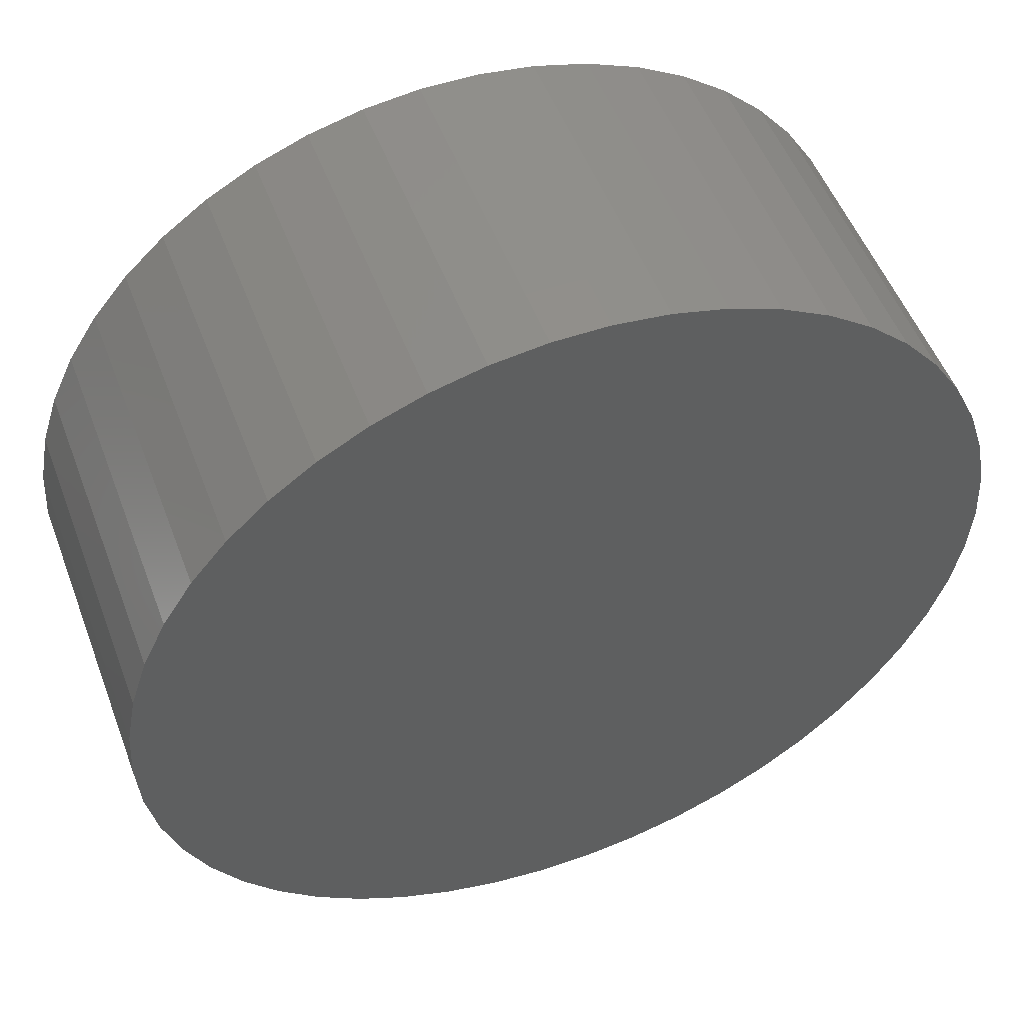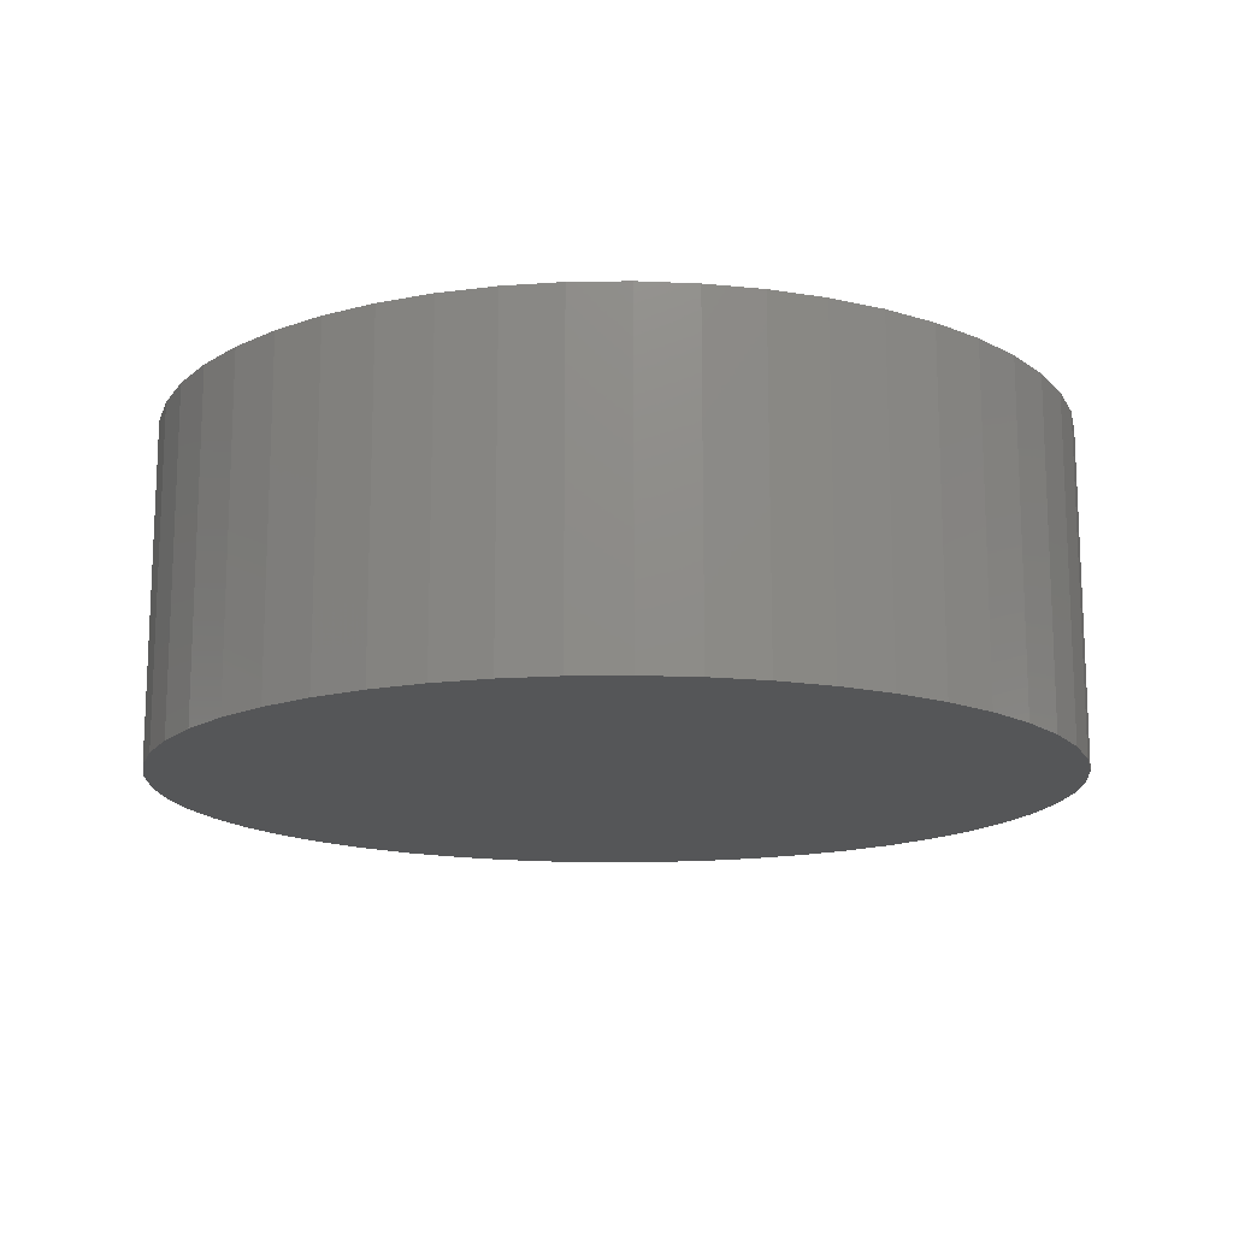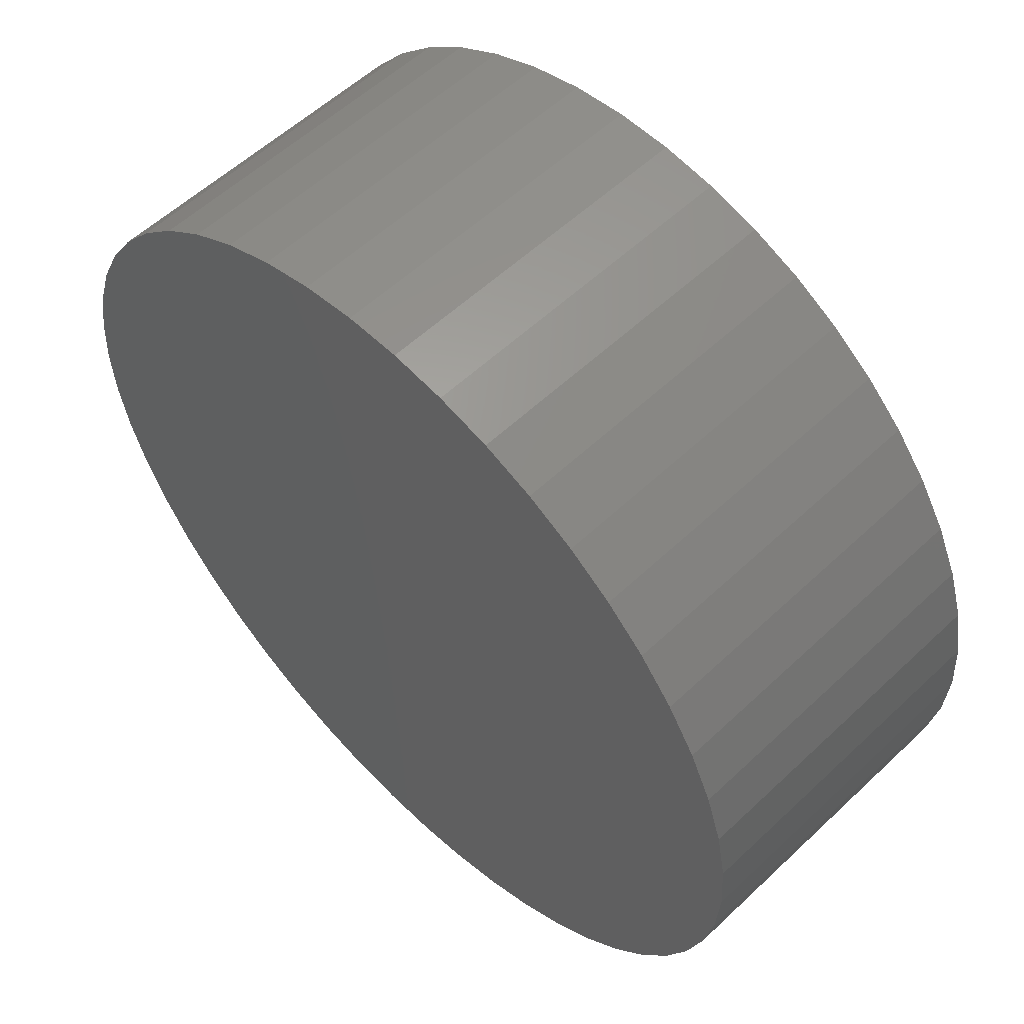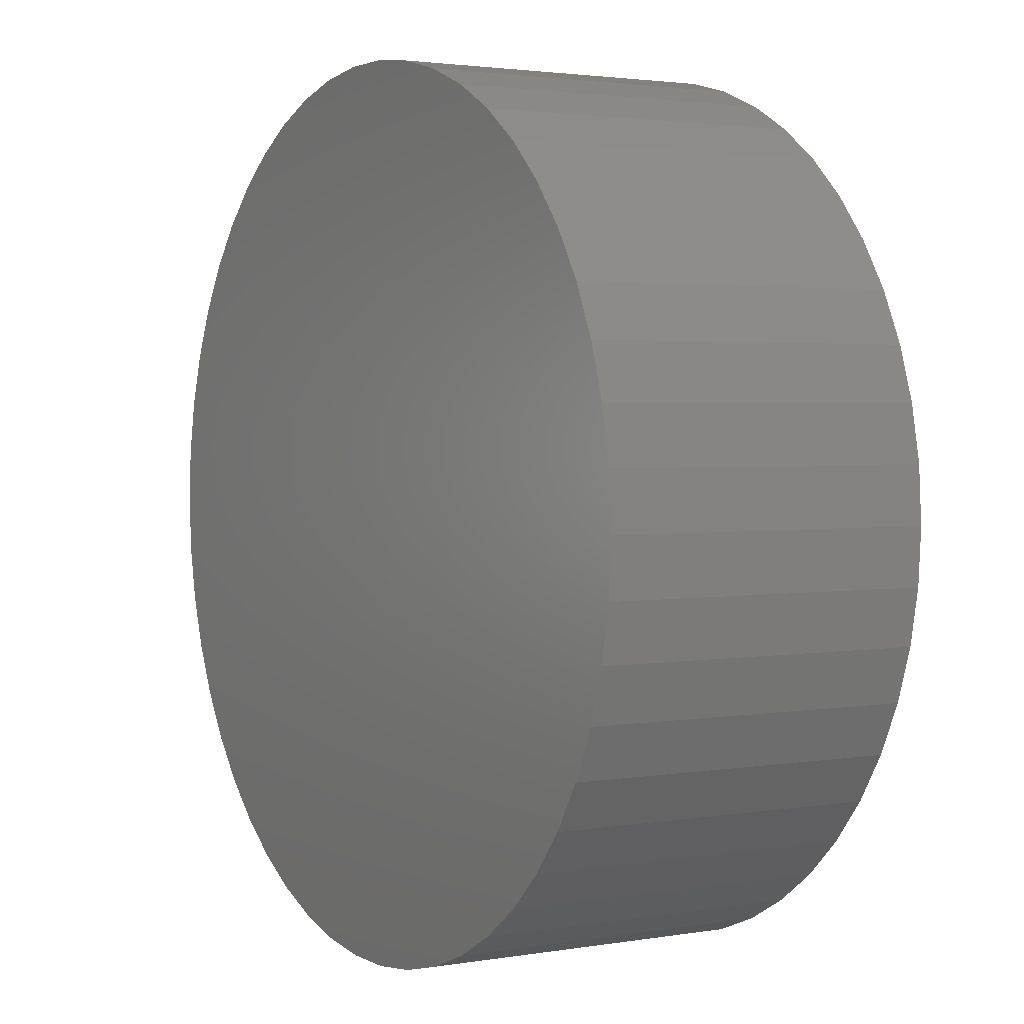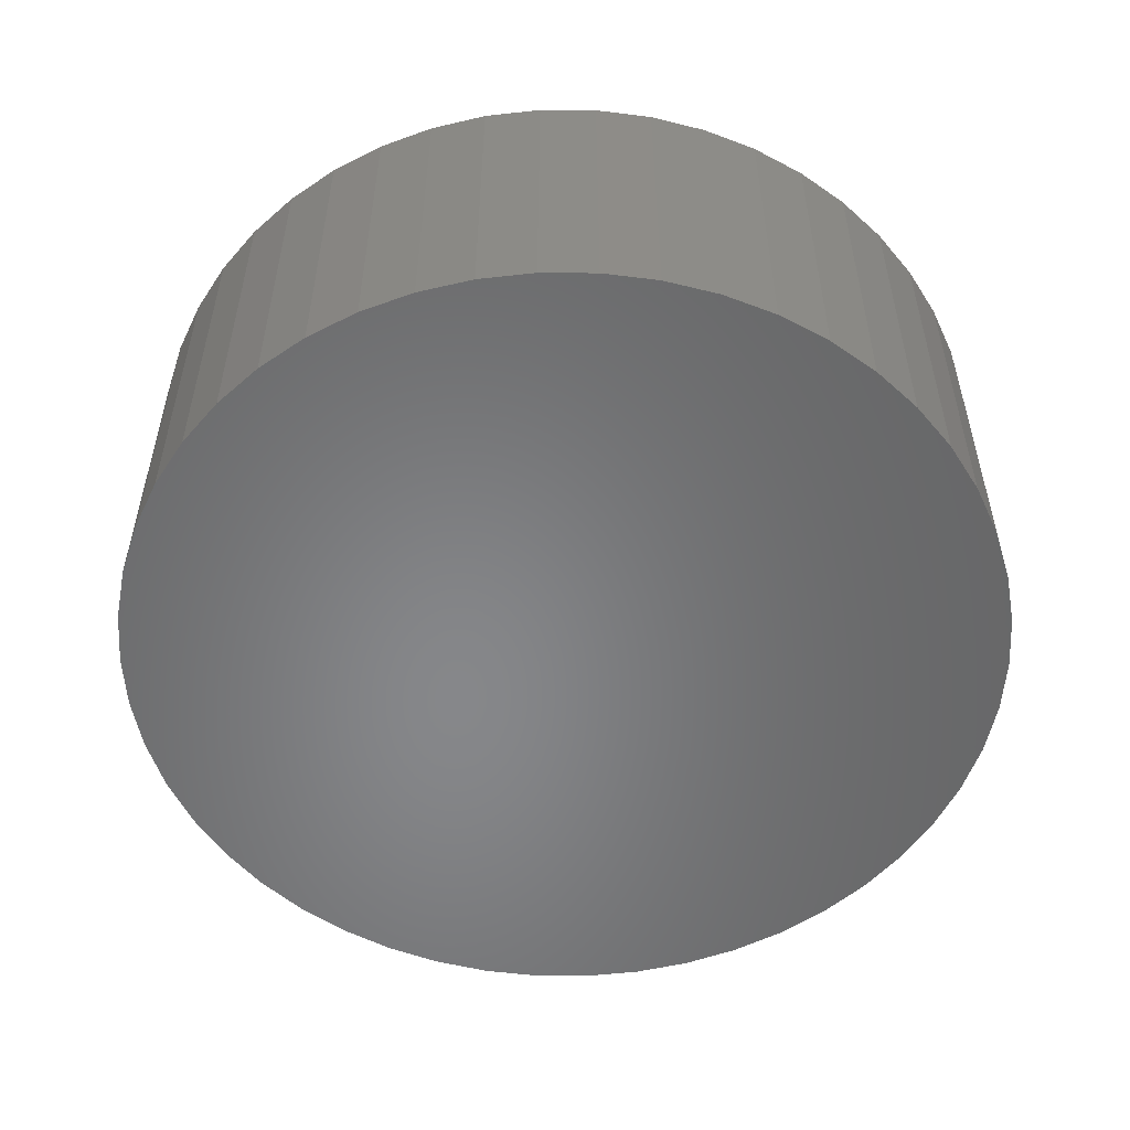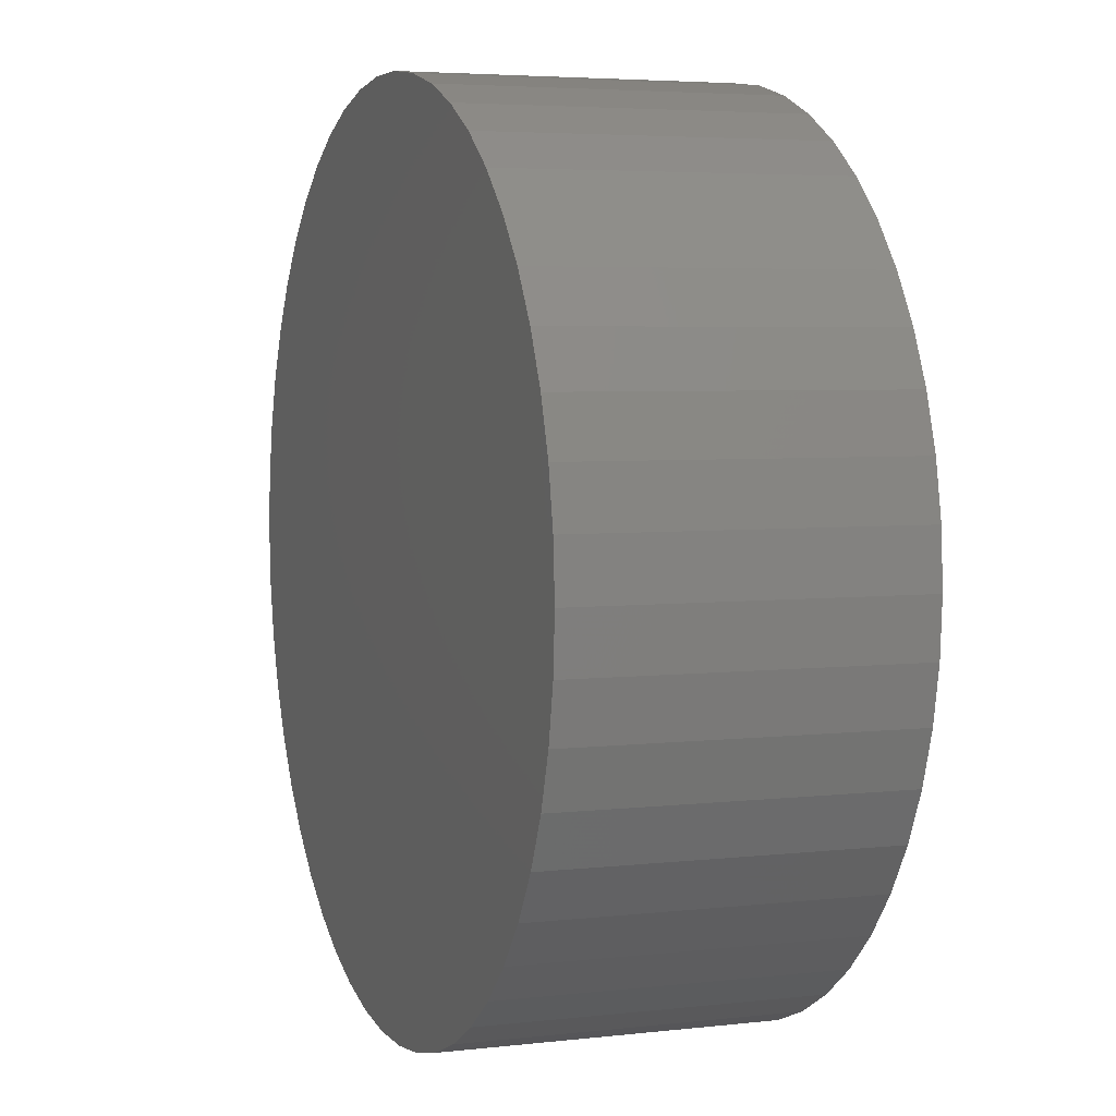
<metadata>
{"format":"stl","ext":"stl","renderer":"f3d","projection":"perspective","resolution":1024,"background":"white","views":[{"elev":52.1,"azim":159.5,"up":"+Y"},{"elev":-14.9,"azim":124.2,"up":"+Z"},{"elev":56.4,"azim":45.4,"up":"+Y"},{"elev":2.4,"azim":-120.5,"up":"+Y"},{"elev":-53.8,"azim":86.0,"up":"+Z"},{"elev":4.6,"azim":69.8,"up":"+Y"}]}
</metadata>
<code>
# stl→obj: 100 verts, 196 faces
v 5.35 0 2
v 5.308 0.6705 -2
v 5.308 0.6705 2
v 5.35 0 -2
v -5.35 0 -2
v -5.308 0.6705 2
v -5.308 0.6705 -2
v -5.35 0 2
v 0.3359 5.339 -2
v -0.3359 5.339 2
v 0.3359 5.339 2
v -0.3359 5.339 -2
v 5.308 -0.6705 2
v 5.182 1.33 2
v 5.182 -1.33 2
v 4.974 1.969 2
v 4.974 -1.969 2
v 4.688 2.577 2
v 4.688 -2.577 2
v 4.328 3.145 2
v 4.328 -3.145 2
v 3.9 3.662 2
v 3.9 -3.662 2
v 3.41 4.122 2
v 3.41 -4.122 2
v 2.867 4.517 2
v 2.867 -4.517 2
v 2.278 4.841 2
v 2.278 -4.841 2
v 1.653 5.088 2
v 1.653 -5.088 2
v 1.002 5.255 2
v 1.002 -5.255 2
v 0.3359 -5.339 2
v -0.3359 -5.339 2
v -1.002 5.255 2
v -1.002 -5.255 2
v -1.653 5.088 2
v -1.653 -5.088 2
v -2.278 4.841 2
v -2.278 -4.841 2
v -2.867 4.517 2
v -2.867 -4.517 2
v -3.41 4.122 2
v -3.41 -4.122 2
v -3.9 3.662 2
v -3.9 -3.662 2
v -4.328 3.145 2
v -4.328 -3.145 2
v -4.688 2.577 2
v -4.688 -2.577 2
v -4.974 1.969 2
v -4.974 -1.969 2
v -5.182 1.33 2
v -5.182 -1.33 2
v -5.308 -0.6705 2
v 3.9 3.662 -2
v 3.41 4.122 -2
v 5.308 -0.6705 -2
v 5.182 -1.33 -2
v 5.182 1.33 -2
v 4.974 -1.969 -2
v 4.974 1.969 -2
v 4.688 -2.577 -2
v 4.688 2.577 -2
v 4.328 -3.145 -2
v 4.328 3.145 -2
v 3.9 -3.662 -2
v 3.41 -4.122 -2
v 2.867 -4.517 -2
v 2.867 4.517 -2
v 2.278 -4.841 -2
v 2.278 4.841 -2
v 1.653 -5.088 -2
v 1.653 5.088 -2
v 1.002 -5.255 -2
v 1.002 5.255 -2
v 0.3359 -5.339 -2
v -0.3359 -5.339 -2
v -1.002 -5.255 -2
v -1.002 5.255 -2
v -1.653 -5.088 -2
v -1.653 5.088 -2
v -2.278 -4.841 -2
v -2.278 4.841 -2
v -2.867 -4.517 -2
v -2.867 4.517 -2
v -3.41 -4.122 -2
v -3.41 4.122 -2
v -3.9 -3.662 -2
v -3.9 3.662 -2
v -4.328 -3.145 -2
v -4.328 3.145 -2
v -4.688 -2.577 -2
v -4.688 2.577 -2
v -4.974 -1.969 -2
v -4.974 1.969 -2
v -5.182 -1.33 -2
v -5.182 1.33 -2
v -5.308 -0.6705 -2
f 1 2 3
f 2 1 4
f 5 6 7
f 6 5 8
f 9 10 11
f 10 9 12
f 3 13 1
f 14 13 3
f 14 15 13
f 16 15 14
f 16 17 15
f 18 17 16
f 18 19 17
f 20 19 18
f 20 21 19
f 22 21 20
f 22 23 21
f 24 23 22
f 24 25 23
f 26 25 24
f 26 27 25
f 28 27 26
f 28 29 27
f 30 29 28
f 30 31 29
f 32 31 30
f 32 33 31
f 11 33 32
f 11 34 33
f 10 34 11
f 10 35 34
f 36 35 10
f 36 37 35
f 38 37 36
f 38 39 37
f 40 39 38
f 40 41 39
f 42 41 40
f 42 43 41
f 44 43 42
f 44 45 43
f 46 45 44
f 46 47 45
f 48 47 46
f 48 49 47
f 50 49 48
f 50 51 49
f 52 51 50
f 52 53 51
f 54 53 52
f 54 55 53
f 6 55 54
f 6 56 55
f 56 6 8
f 57 24 22
f 24 57 58
f 59 2 4
f 60 2 59
f 60 61 2
f 62 61 60
f 62 63 61
f 64 63 62
f 64 65 63
f 66 65 64
f 66 67 65
f 68 67 66
f 68 57 67
f 69 57 68
f 69 58 57
f 70 58 69
f 70 71 58
f 72 71 70
f 72 73 71
f 74 73 72
f 74 75 73
f 76 75 74
f 76 77 75
f 78 77 76
f 78 9 77
f 79 9 78
f 79 12 9
f 80 12 79
f 80 81 12
f 82 81 80
f 82 83 81
f 84 83 82
f 84 85 83
f 86 85 84
f 86 87 85
f 88 87 86
f 88 89 87
f 90 89 88
f 90 91 89
f 92 91 90
f 92 93 91
f 94 93 92
f 94 95 93
f 96 95 94
f 96 97 95
f 98 97 96
f 98 99 97
f 100 99 98
f 100 7 99
f 7 100 5
f 89 46 44
f 46 89 91
f 83 40 38
f 40 83 85
f 16 65 18
f 65 16 63
f 75 32 30
f 32 75 77
f 71 28 26
f 28 71 73
f 97 50 95
f 50 97 52
f 93 46 91
f 46 93 48
f 12 36 10
f 36 12 81
f 15 59 13
f 59 15 60
f 3 61 14
f 61 3 2
f 18 67 20
f 67 18 65
f 73 30 28
f 30 73 75
f 58 26 24
f 26 58 71
f 99 52 97
f 52 99 54
f 85 42 40
f 42 85 87
f 13 4 1
f 4 13 59
f 90 45 47
f 45 90 88
f 94 53 96
f 53 94 51
f 100 8 5
f 8 100 56
f 79 34 35
f 34 79 78
f 72 27 29
f 27 72 70
f 19 62 17
f 62 19 64
f 23 66 21
f 66 23 68
f 14 63 16
f 63 14 61
f 20 57 22
f 57 20 67
f 77 11 32
f 11 77 9
f 95 48 93
f 48 95 50
f 7 54 99
f 54 7 6
f 87 44 42
f 44 87 89
f 81 38 36
f 38 81 83
f 84 39 41
f 39 84 82
f 90 49 92
f 49 90 47
f 96 55 98
f 55 96 53
f 69 23 25
f 23 69 68
f 74 29 31
f 29 74 72
f 76 31 33
f 31 76 74
f 78 33 34
f 33 78 76
f 21 64 19
f 64 21 66
f 17 60 15
f 60 17 62
f 80 35 37
f 35 80 79
f 86 41 43
f 41 86 84
f 98 56 100
f 56 98 55
f 70 25 27
f 25 70 69
f 88 43 45
f 43 88 86
f 82 37 39
f 37 82 80
f 92 51 94
f 51 92 49

</code>
